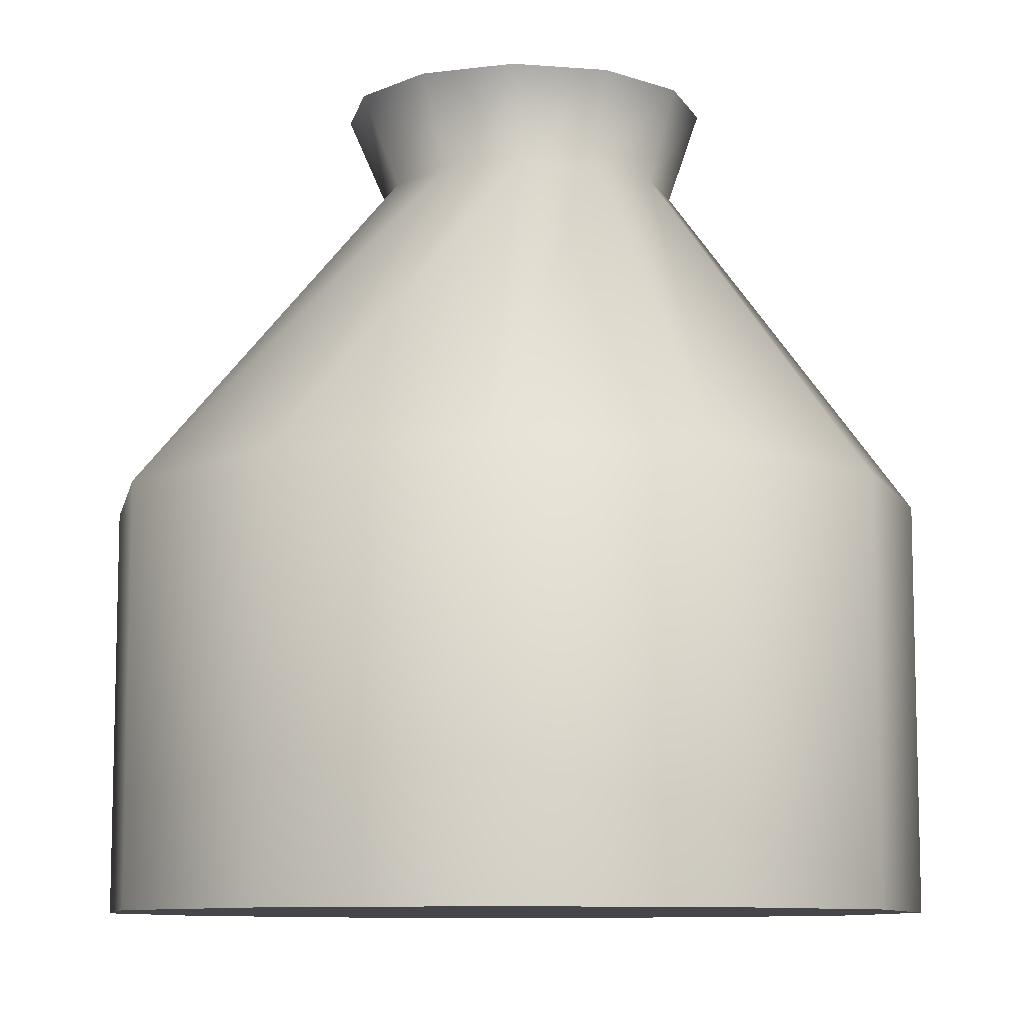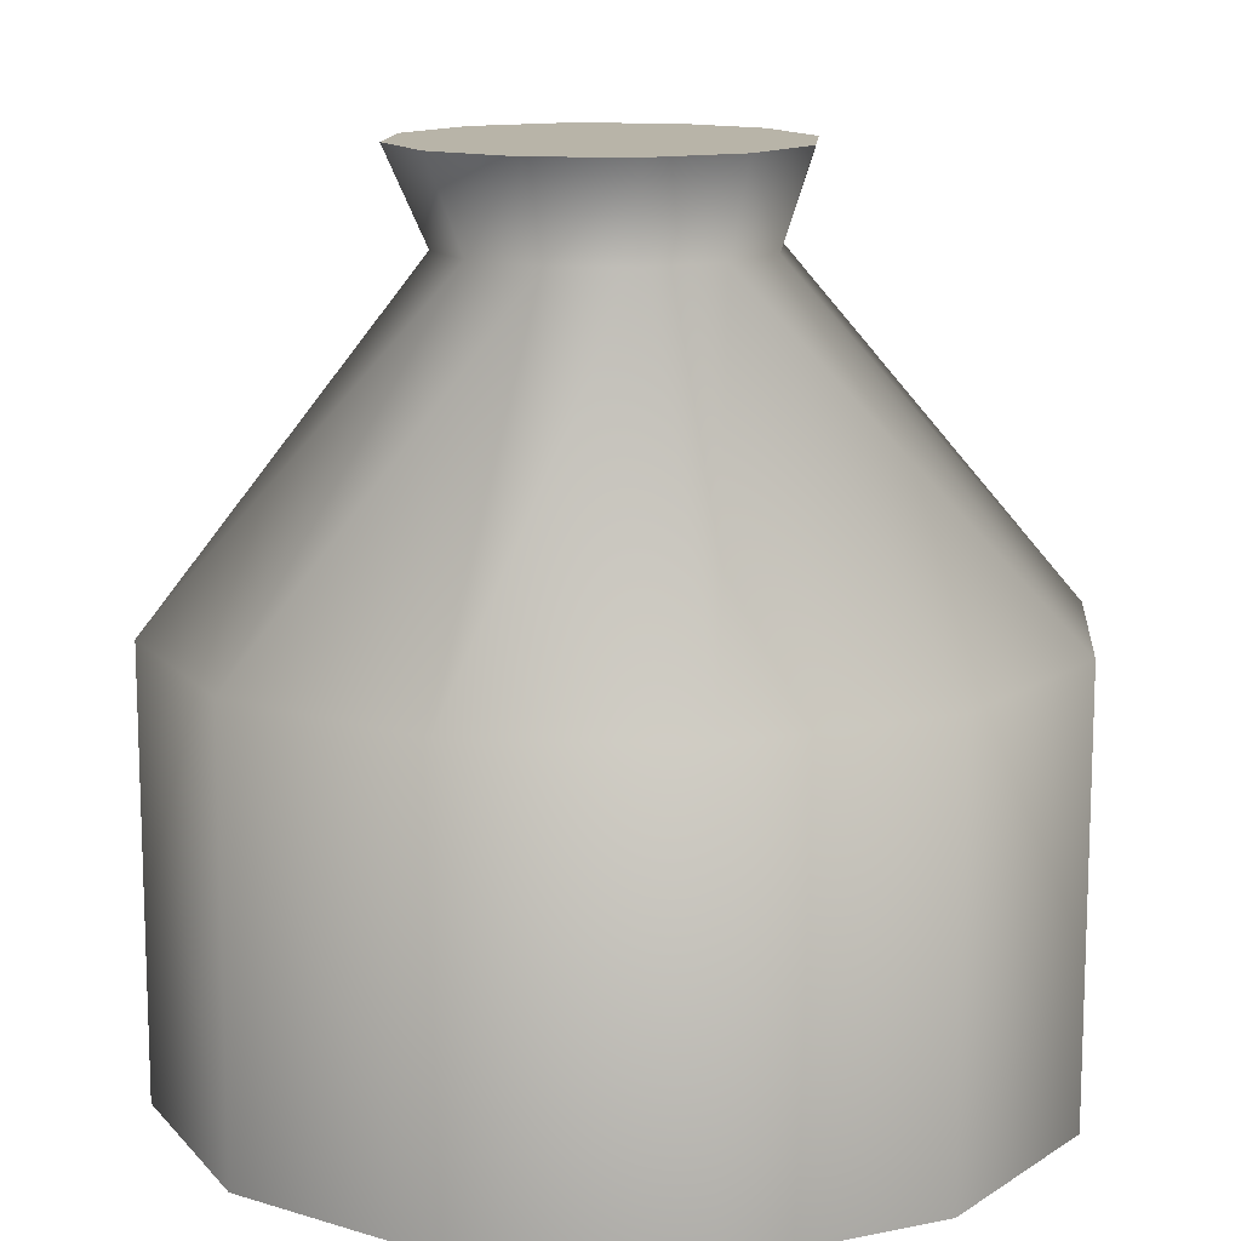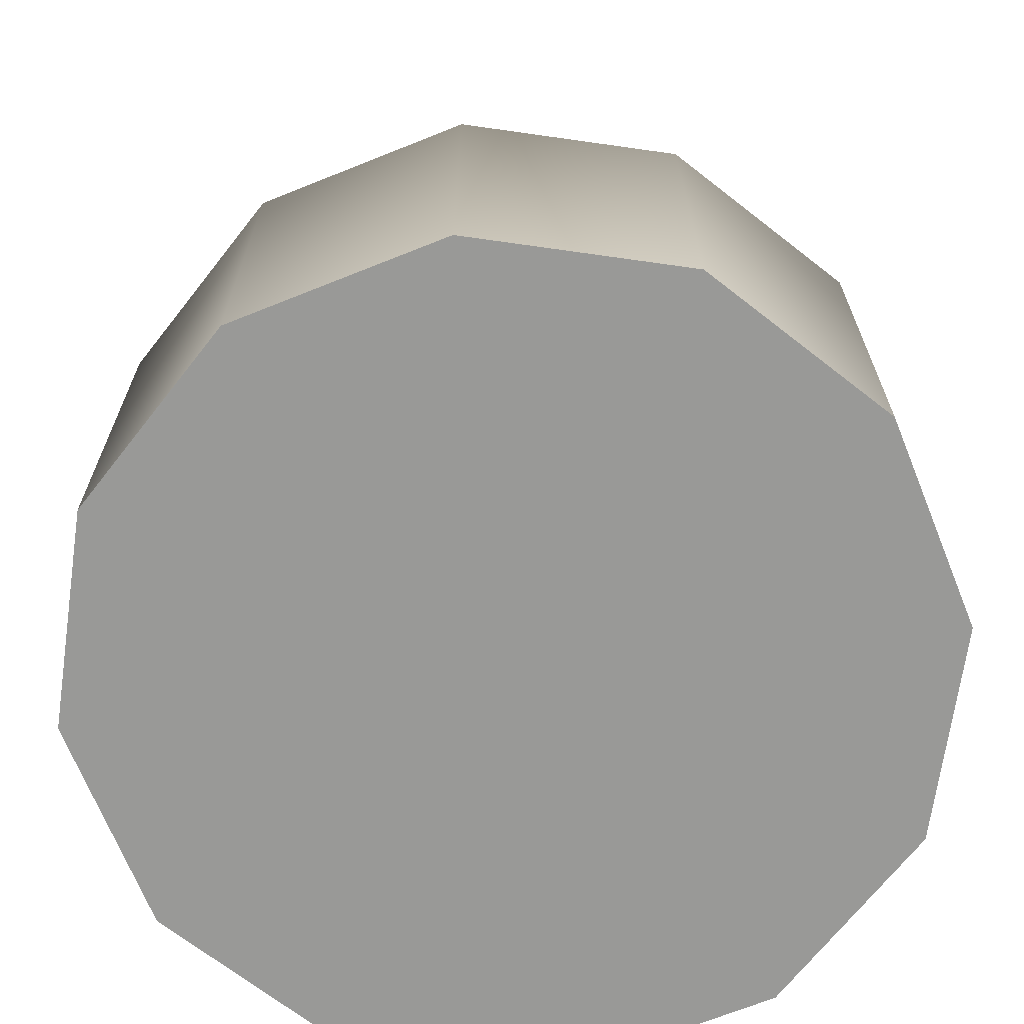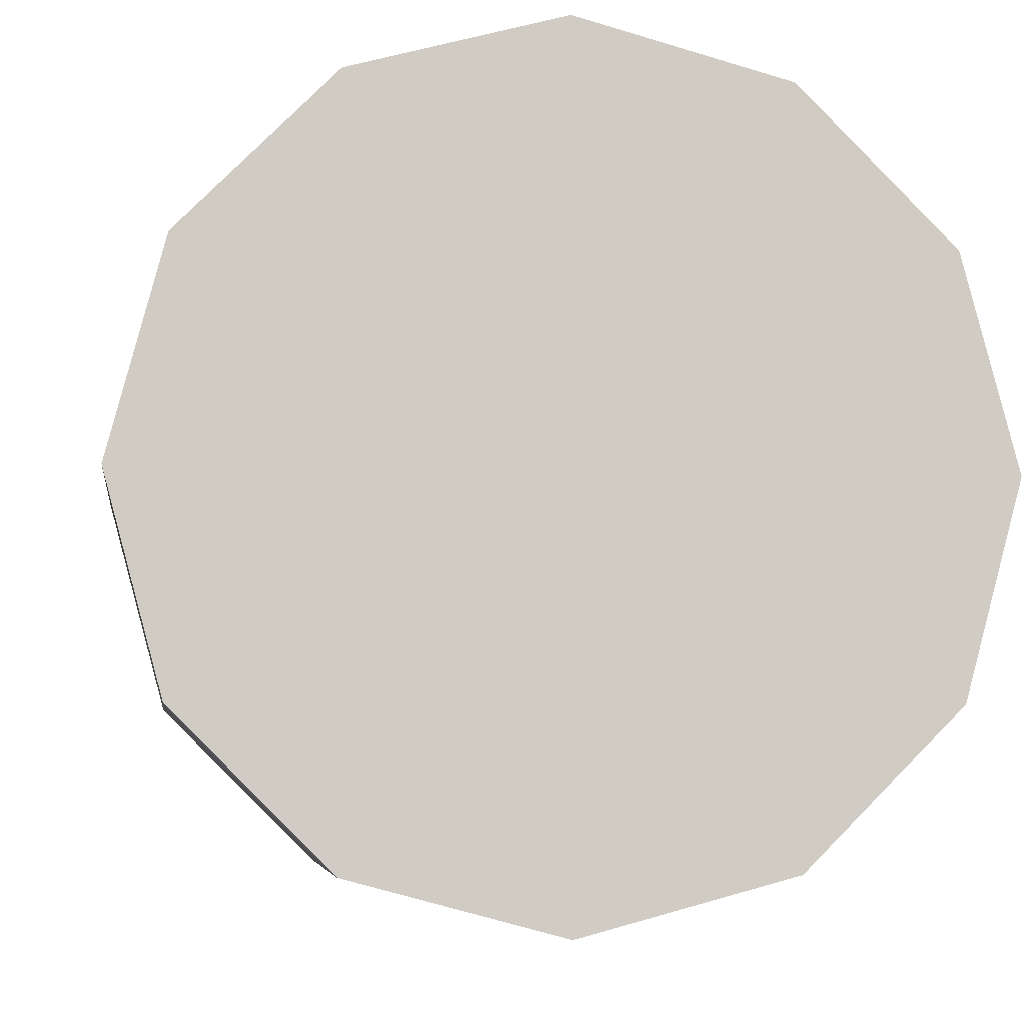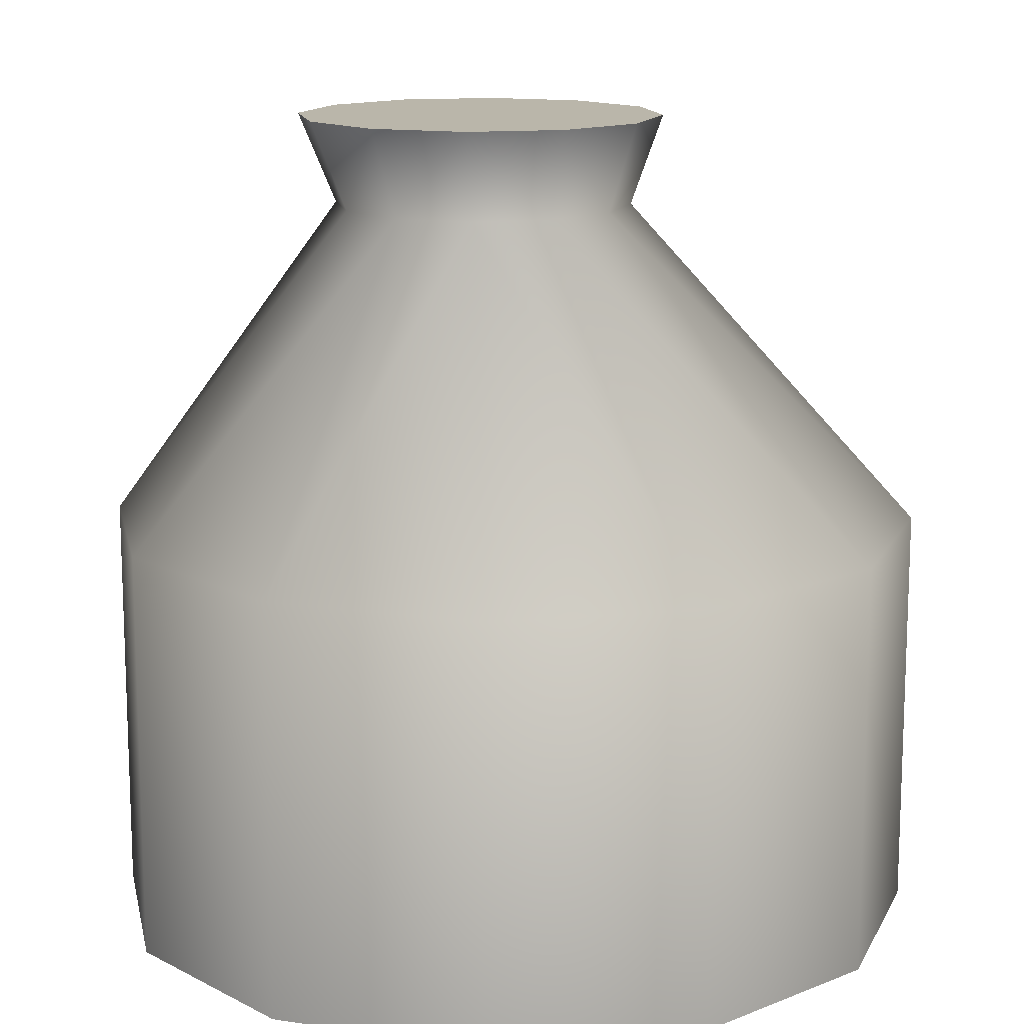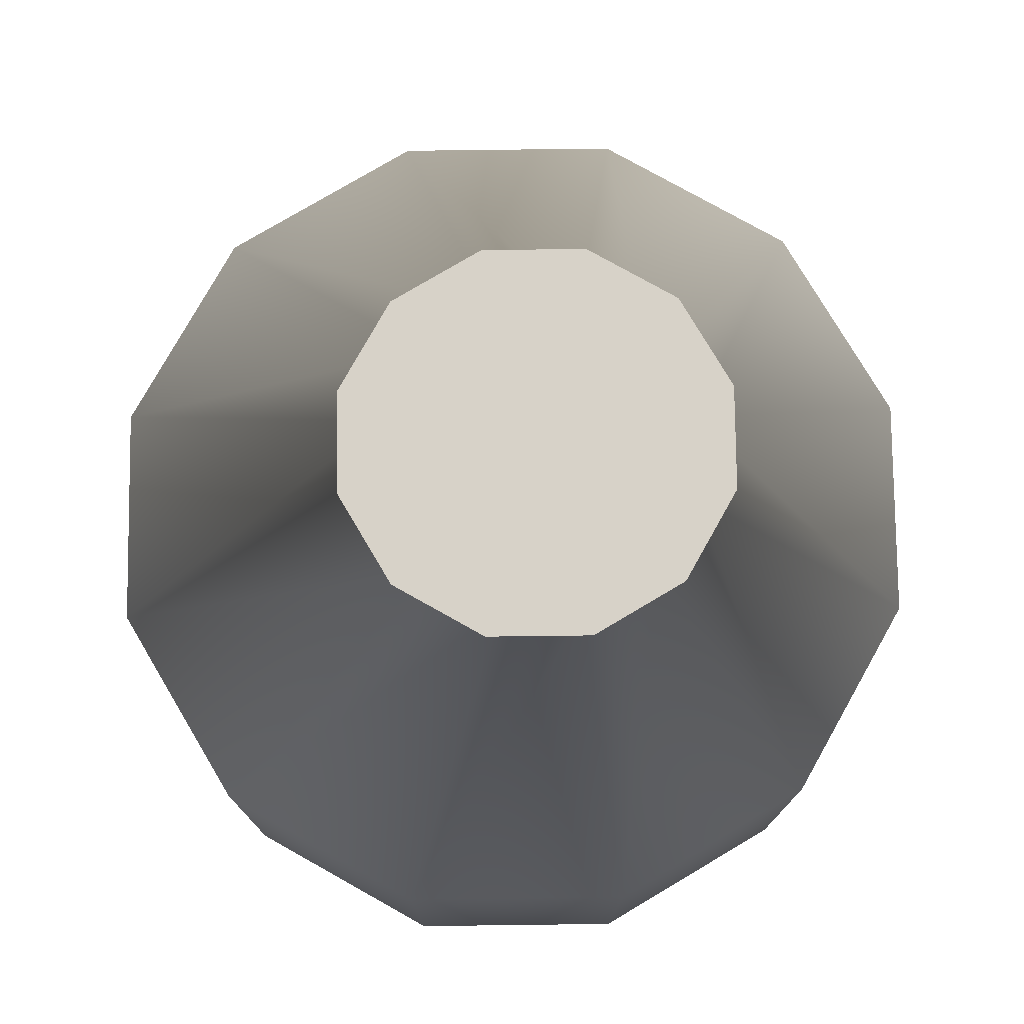
<metadata>
{"format":"obj","ext":"obj","renderer":"f3d","projection":"perspective","resolution":1024,"background":"white","views":[{"elev":-9.4,"azim":153.4,"up":"+Y"},{"elev":13.0,"azim":-160.0,"up":"+Y"},{"elev":-68.8,"azim":126.9,"up":"+Y"},{"elev":-5.2,"azim":-7.4,"up":"+Z"},{"elev":13.8,"azim":-116.5,"up":"+Y"},{"elev":77.4,"azim":134.3,"up":"+Y"}]}
</metadata>
<code>
o Fuel
g Fuel
v -0.5 -0.02418 0
v 0 -0.02418 0
v -0.433 -0.02418 0.25
v -0.217 0.9758 -0.04126
v -0.03409 0.9758 -0.04126
v -0.1874 0.9758 0.06955
v -0.25 -0.02418 0.433
v -0.1063 0.9758 0.1506
v 2.98e-08 -0.02418 0.5
v 0.004534 0.9758 0.1803
v 0.25 -0.02418 0.433
v 0.1153 0.9758 0.1506
v 0.433 -0.02418 0.25
v 0.1964 0.9758 0.06955
v 0.5 -0.02418 -5.96e-08
v 0.2261 0.9758 -0.04126
v 0.433 -0.02418 -0.25
v 0.1964 0.9758 -0.152
v 0.25 -0.02418 -0.433
v 0.1153 0.9758 -0.2332
v 0 -0.02418 -0.5
v 0.004534 0.9758 -0.2628
v -0.25 -0.02418 -0.433
v -0.1063 0.9758 -0.2332
v -0.433 -0.02418 -0.25
v -0.1874 0.9758 -0.152
v -0.5 0.4758 0
v -0.433 0.4758 0.25
v -0.25 0.4758 0.433
v 2.98e-08 0.4758 0.5
v 0.25 0.4758 0.433
v 0.433 0.4758 0.25
v 0.5 0.4758 -5.96e-08
v 0.433 0.4758 -0.25
v 0.25 0.4758 -0.433
v 0 0.4758 -0.5
v -0.25 0.4758 -0.433
v -0.433 0.4758 -0.25
v -0.1816 0.869 -0.04041
v -0.1575 0.869 0.04965
v -0.09155 0.869 0.1156
v -0.001488 0.869 0.1397
v 0.08857 0.869 0.1156
v 0.1545 0.869 0.04965
v 0.1786 0.869 -0.04041
v 0.1545 0.869 -0.1305
v 0.08857 0.869 -0.1964
v -0.001488 0.869 -0.2205
v -0.09155 0.869 -0.1964
v -0.1575 0.869 -0.1305
f 1 2 3
f 3 2 7
f 7 2 9
f 9 2 11
f 11 2 13
f 13 2 15
f 15 2 17
f 17 2 19
f 19 2 21
f 21 2 23
f 23 2 25
f 25 2 1
f 6 5 4
f 8 5 6
f 10 5 8
f 12 5 10
f 14 5 12
f 16 5 14
f 18 5 16
f 20 5 18
f 22 5 20
f 24 5 22
f 26 5 24
f 4 5 26
f 27 1 3
f 3 28 27
f 28 3 7
f 7 29 28
f 29 7 9
f 9 30 29
f 30 9 11
f 11 31 30
f 31 11 13
f 13 32 31
f 33 32 13
f 13 15 33
f 17 34 33
f 33 15 17
f 19 35 34
f 34 17 19
f 21 36 35
f 35 19 21
f 23 37 36
f 36 21 23
f 38 37 23
f 23 25 38
f 38 25 1
f 1 27 38
f 39 27 28
f 28 40 39
f 4 39 40
f 40 6 4
f 40 28 29
f 29 41 40
f 6 40 41
f 41 8 6
f 41 29 30
f 30 42 41
f 8 41 42
f 42 10 8
f 42 30 31
f 31 43 42
f 10 42 43
f 43 12 10
f 43 31 32
f 32 44 43
f 12 43 44
f 44 14 12
f 45 44 32
f 32 33 45
f 16 14 44
f 44 45 16
f 18 16 45
f 45 46 18
f 46 45 33
f 33 34 46
f 20 18 46
f 46 47 20
f 47 46 34
f 34 35 47
f 22 20 47
f 47 48 22
f 48 47 35
f 35 36 48
f 24 22 48
f 48 49 24
f 49 48 36
f 36 37 49
f 50 49 37
f 37 38 50
f 26 24 49
f 49 50 26
f 50 38 27
f 27 39 50
f 26 50 39
f 39 4 26

</code>
